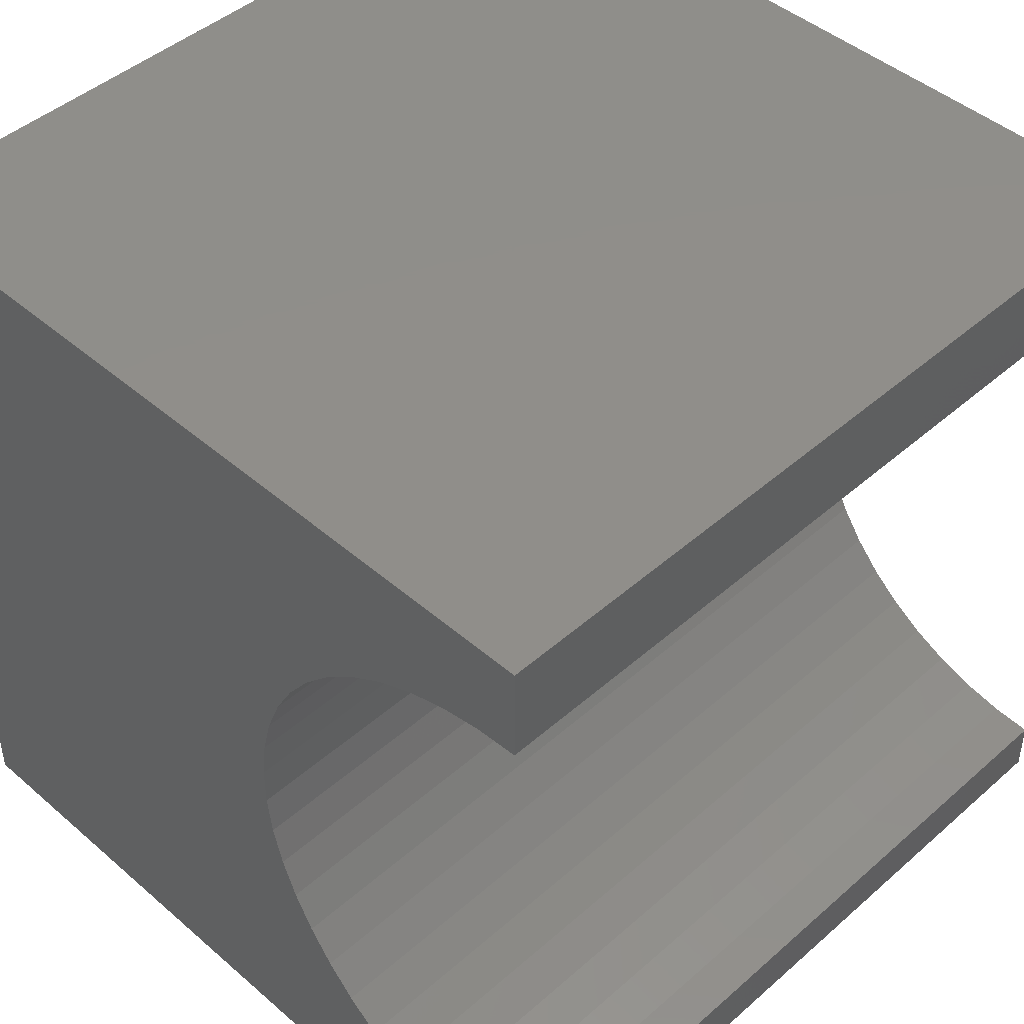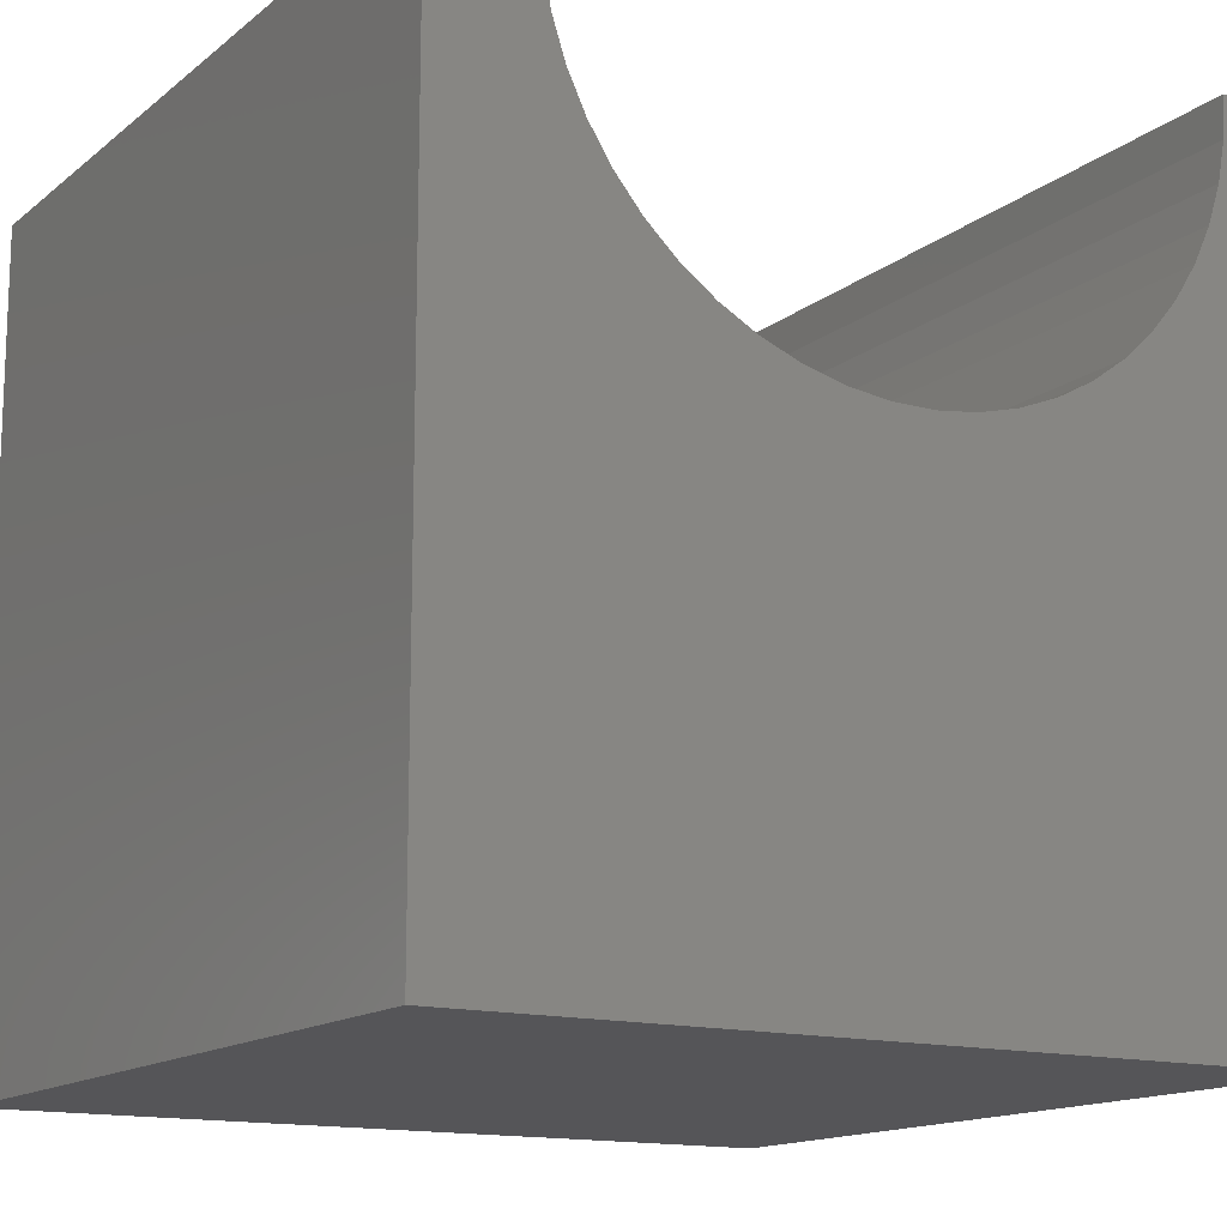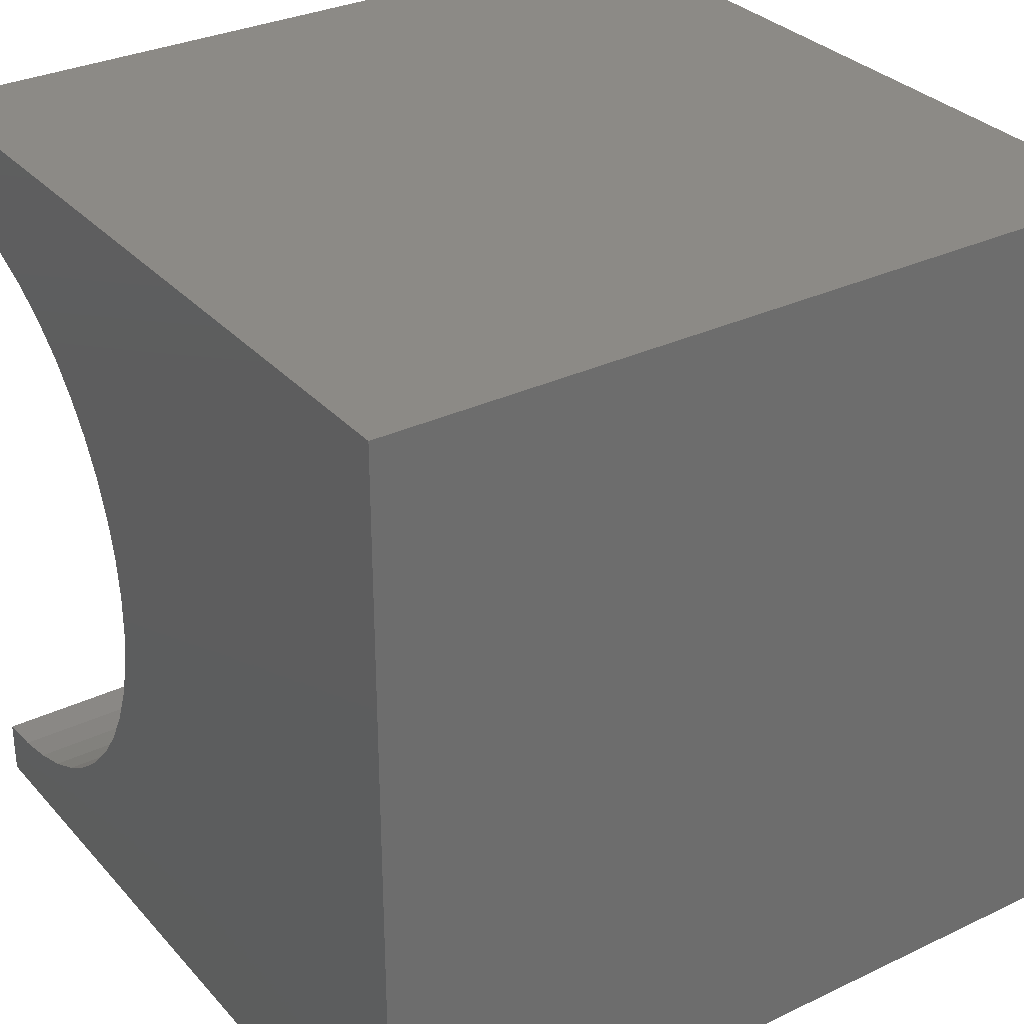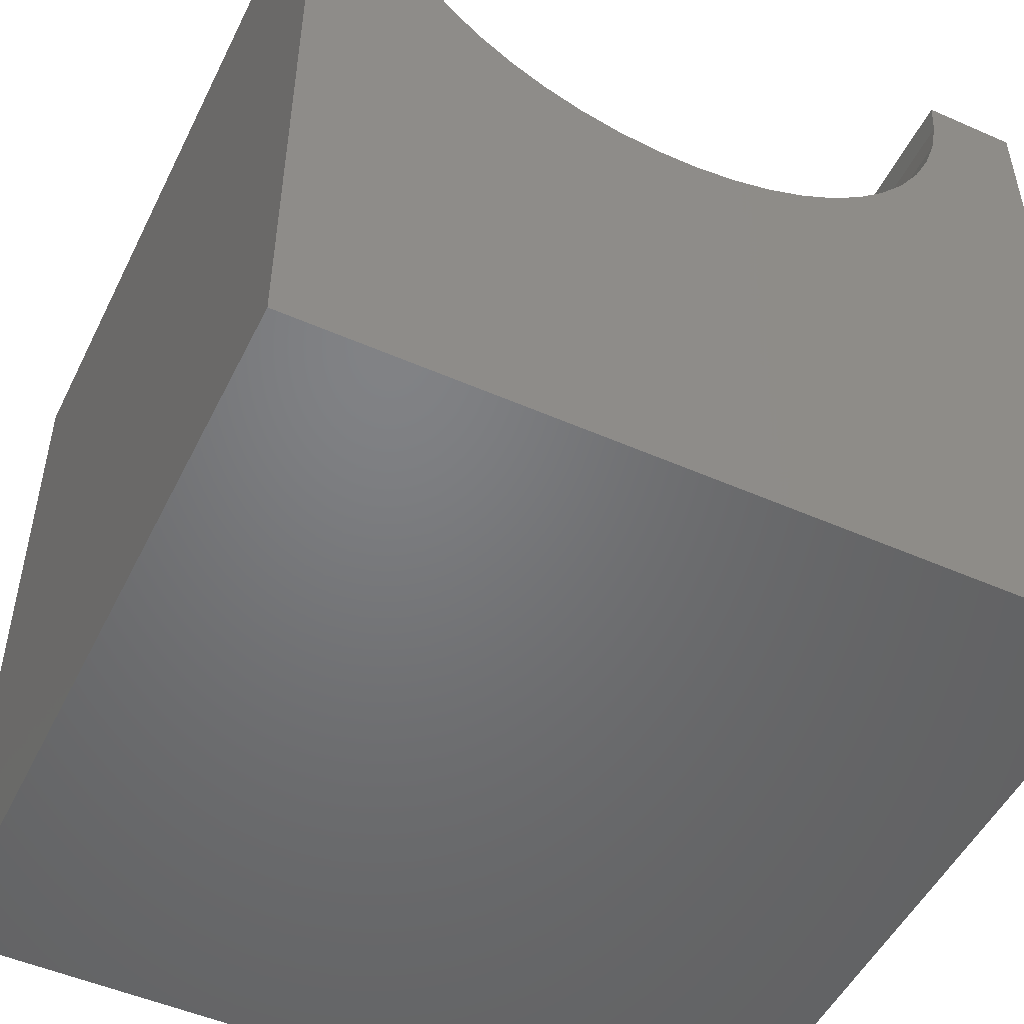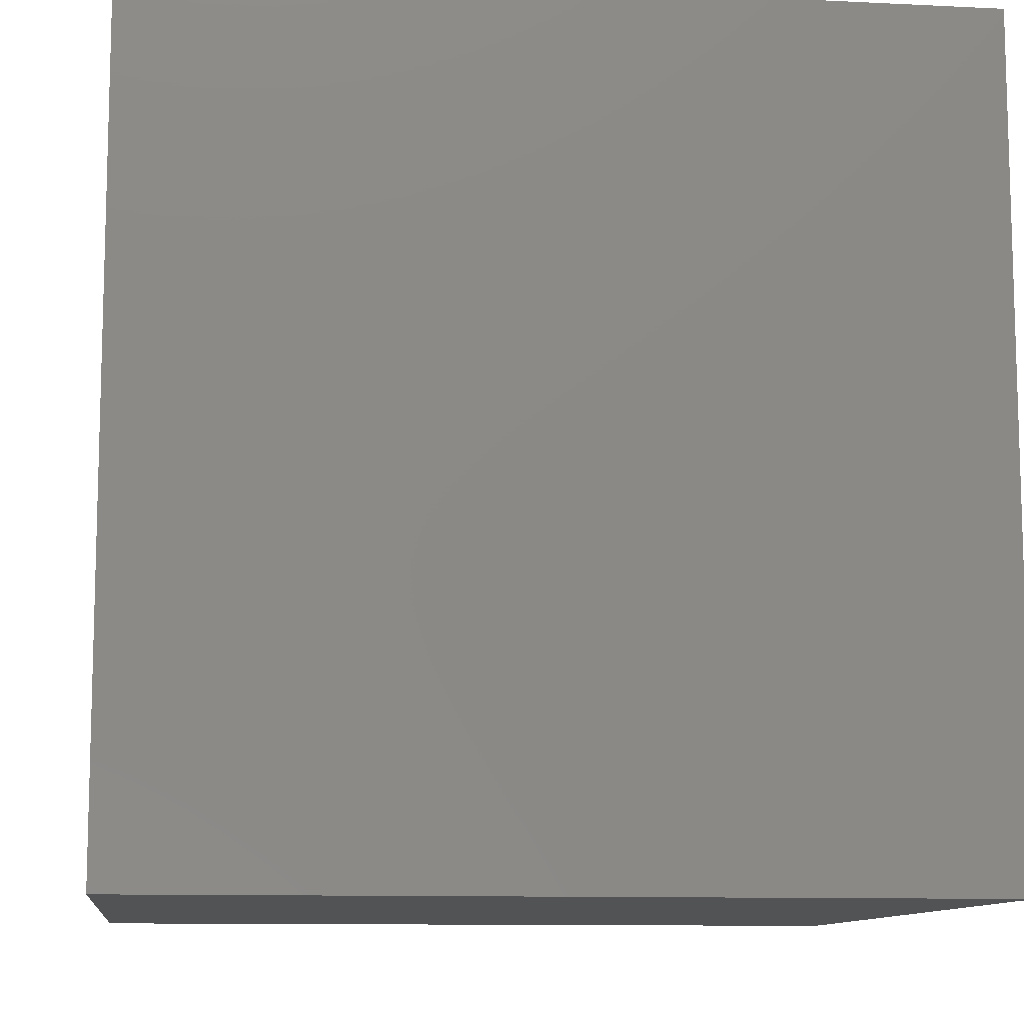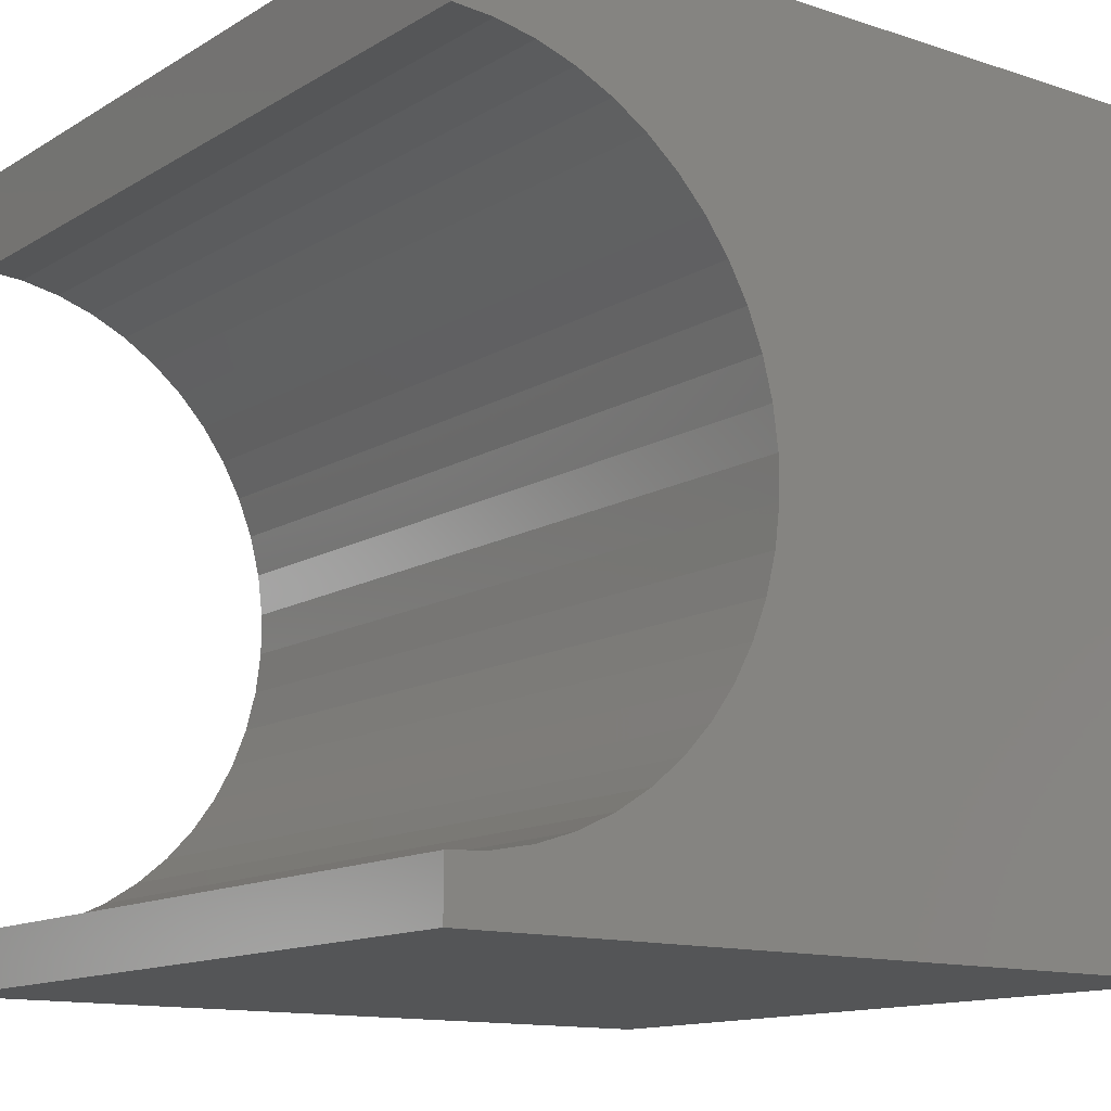
<metadata>
{"format":"stl","ext":"stl","renderer":"f3d","projection":"perspective","resolution":1024,"background":"white","views":[{"elev":45.5,"azim":-45.2,"up":"+Y"},{"elev":-14.3,"azim":-121.3,"up":"+Z"},{"elev":31.3,"azim":146.0,"up":"+Y"},{"elev":-50.4,"azim":64.3,"up":"+Z"},{"elev":-10.5,"azim":172.9,"up":"+Z"},{"elev":-13.0,"azim":53.1,"up":"+Y"}]}
</metadata>
<code>
# stl→obj: 60 verts, 116 faces
v 10 8.821 10
v 10 10 10
v 0 8.821 10
v 0 10 10
v 0 8.789 9.491
v 0 0.6913 10
v 0 0.7234 9.491
v 0 0 10
v 0 0.819 8.989
v 0 0 0
v 0 0.9768 8.504
v 0 1.194 8.042
v 0 8.045 7.611
v 0 8.318 8.042
v 0 10 0
v 0 8.536 8.504
v 0 8.693 8.989
v 0 1.468 7.611
v 0 1.793 7.217
v 0 2.165 6.868
v 0 2.578 6.568
v 0 3.025 6.322
v 0 3.5 6.134
v 0 5.518 6.007
v 0 6.012 6.134
v 0 6.487 6.322
v 0 6.934 6.568
v 0 7.347 6.868
v 0 7.719 7.217
v 0 3.994 6.007
v 0 4.501 5.943
v 0 5.011 5.943
v 10 0.6913 10
v 10 0 10
v 10 0.7234 9.491
v 10 1.468 7.611
v 10 1.194 8.042
v 10 0 0
v 10 0.9768 8.504
v 10 0.819 8.989
v 10 8.789 9.491
v 10 8.693 8.989
v 10 10 0
v 10 8.536 8.504
v 10 8.318 8.042
v 10 8.045 7.611
v 10 7.719 7.217
v 10 7.347 6.868
v 10 6.934 6.568
v 10 6.487 6.322
v 10 6.012 6.134
v 10 3.994 6.007
v 10 3.5 6.134
v 10 3.025 6.322
v 10 2.578 6.568
v 10 2.165 6.868
v 10 1.793 7.217
v 10 5.518 6.007
v 10 5.011 5.943
v 10 4.501 5.943
f 1 2 3
f 3 2 4
f 5 3 4
f 6 7 8
f 8 7 9
f 8 9 10
f 10 9 11
f 10 11 12
f 13 14 15
f 15 14 16
f 15 16 4
f 4 16 17
f 4 17 5
f 12 18 10
f 10 18 19
f 10 19 20
f 20 21 10
f 10 21 22
f 10 22 23
f 24 25 15
f 15 25 26
f 15 26 27
f 27 28 15
f 15 28 29
f 15 29 13
f 23 30 10
f 10 30 31
f 10 31 15
f 15 31 32
f 15 32 24
f 6 8 33
f 33 8 34
f 35 33 34
f 36 37 38
f 38 37 39
f 38 39 34
f 34 39 40
f 34 40 35
f 1 41 2
f 2 41 42
f 2 42 43
f 43 42 44
f 43 44 45
f 45 46 43
f 43 46 47
f 43 47 48
f 48 49 43
f 43 49 50
f 43 50 51
f 52 53 38
f 38 53 54
f 38 54 55
f 55 56 38
f 38 56 57
f 38 57 36
f 51 58 43
f 43 58 59
f 43 59 38
f 38 59 60
f 38 60 52
f 15 43 10
f 10 43 38
f 2 43 4
f 4 43 15
f 38 34 10
f 10 34 8
f 6 33 35
f 6 35 7
f 7 35 40
f 7 40 9
f 9 40 39
f 9 39 11
f 11 39 37
f 11 37 12
f 12 37 36
f 12 36 18
f 18 36 57
f 18 57 19
f 19 57 56
f 19 56 20
f 20 56 55
f 20 55 21
f 21 55 54
f 21 54 22
f 22 54 53
f 22 53 23
f 23 53 52
f 23 52 30
f 30 52 60
f 30 60 31
f 31 60 59
f 31 59 32
f 32 59 58
f 32 58 24
f 24 58 51
f 24 51 25
f 25 51 50
f 25 50 26
f 26 50 49
f 26 49 27
f 27 49 48
f 27 48 28
f 28 48 47
f 28 47 29
f 29 47 46
f 29 46 13
f 13 46 45
f 13 45 14
f 14 45 44
f 14 44 16
f 16 44 42
f 16 42 17
f 17 42 41
f 17 41 5
f 5 41 1
f 5 1 3

</code>
